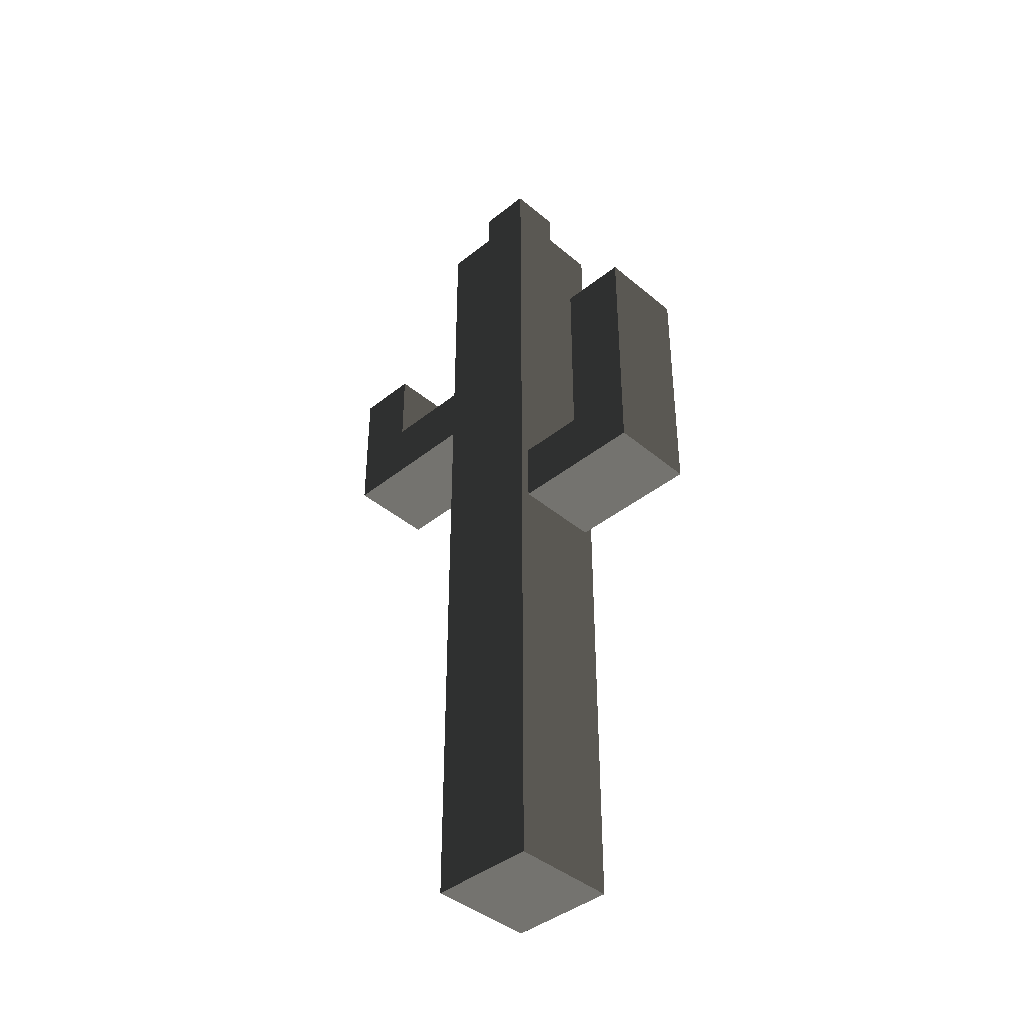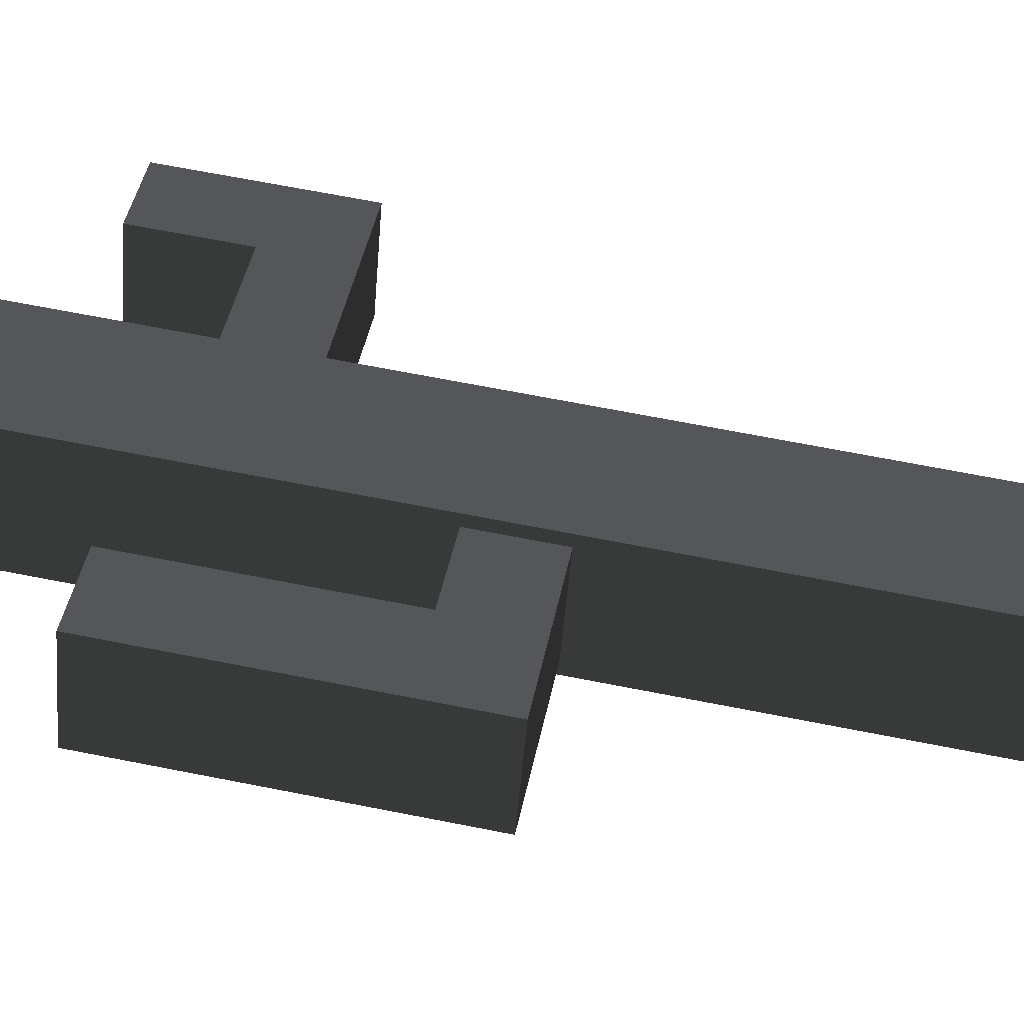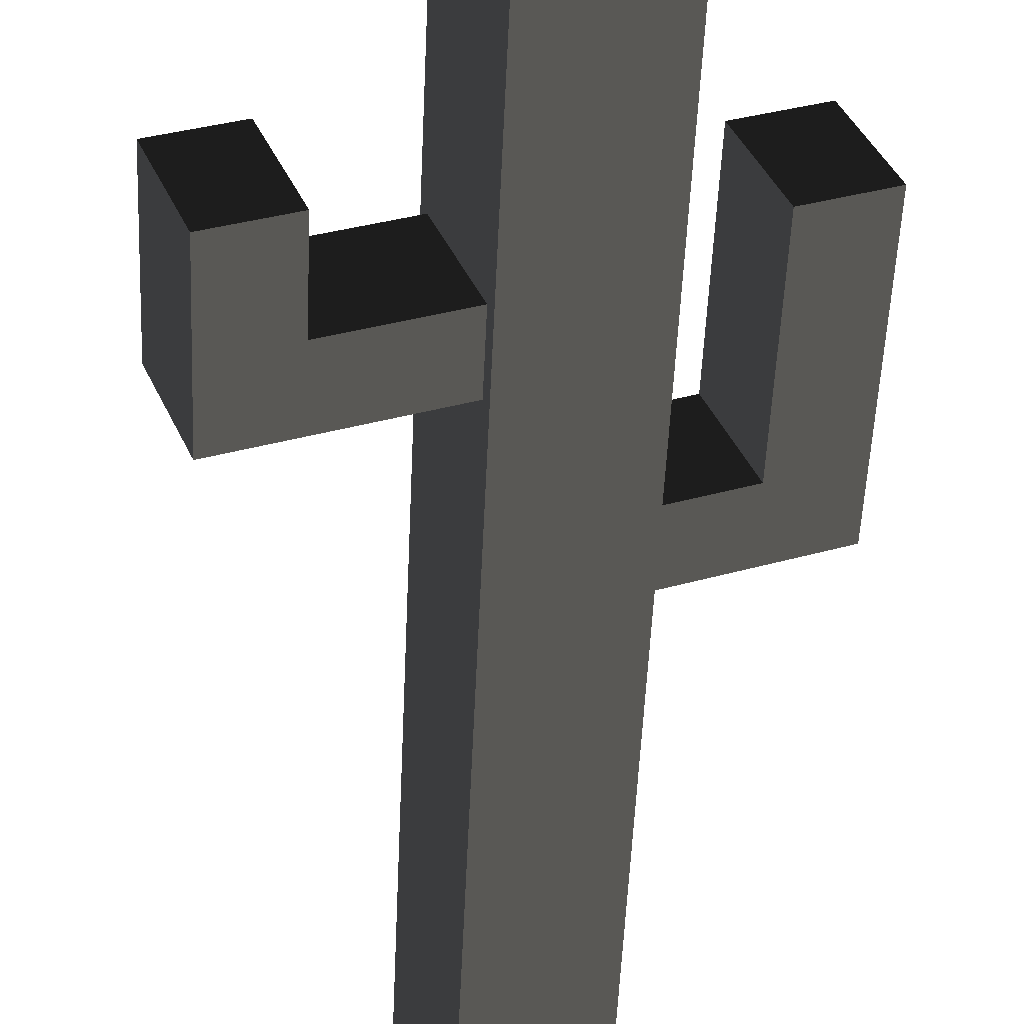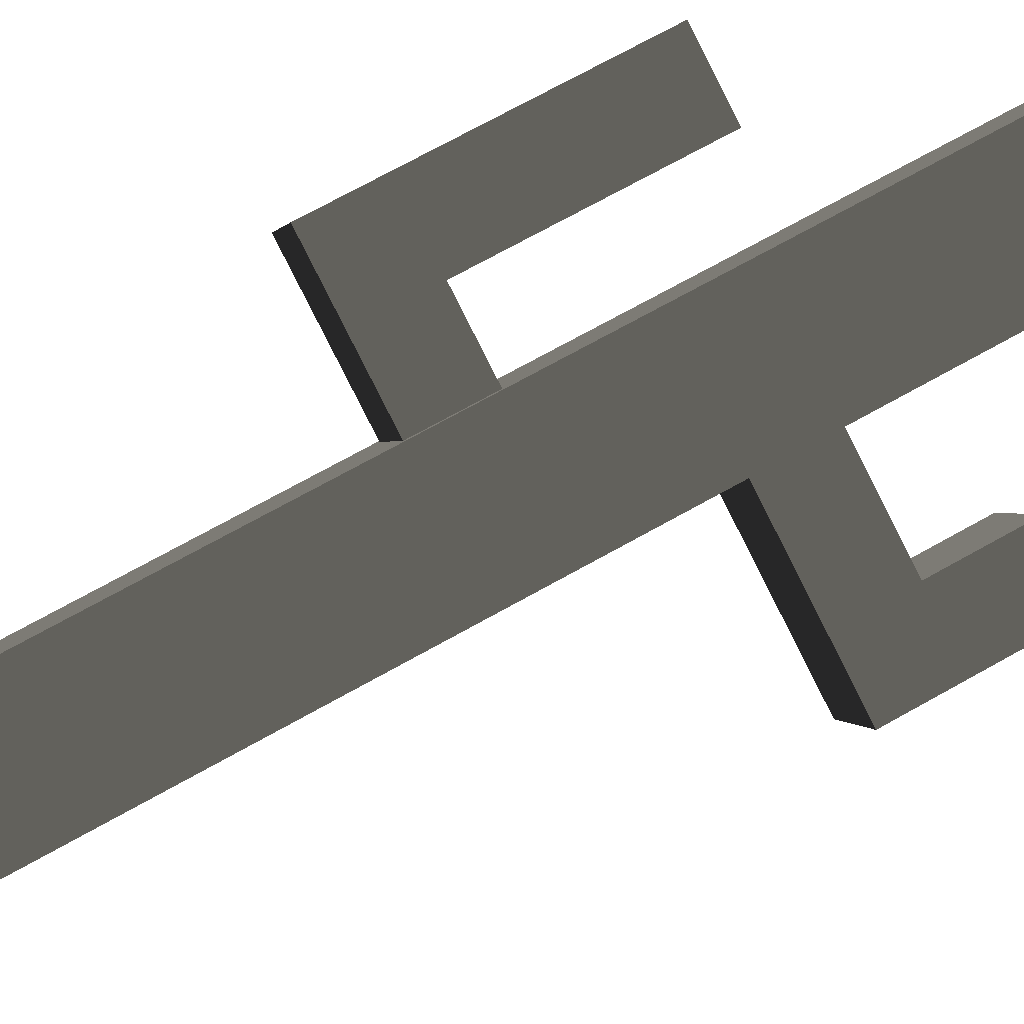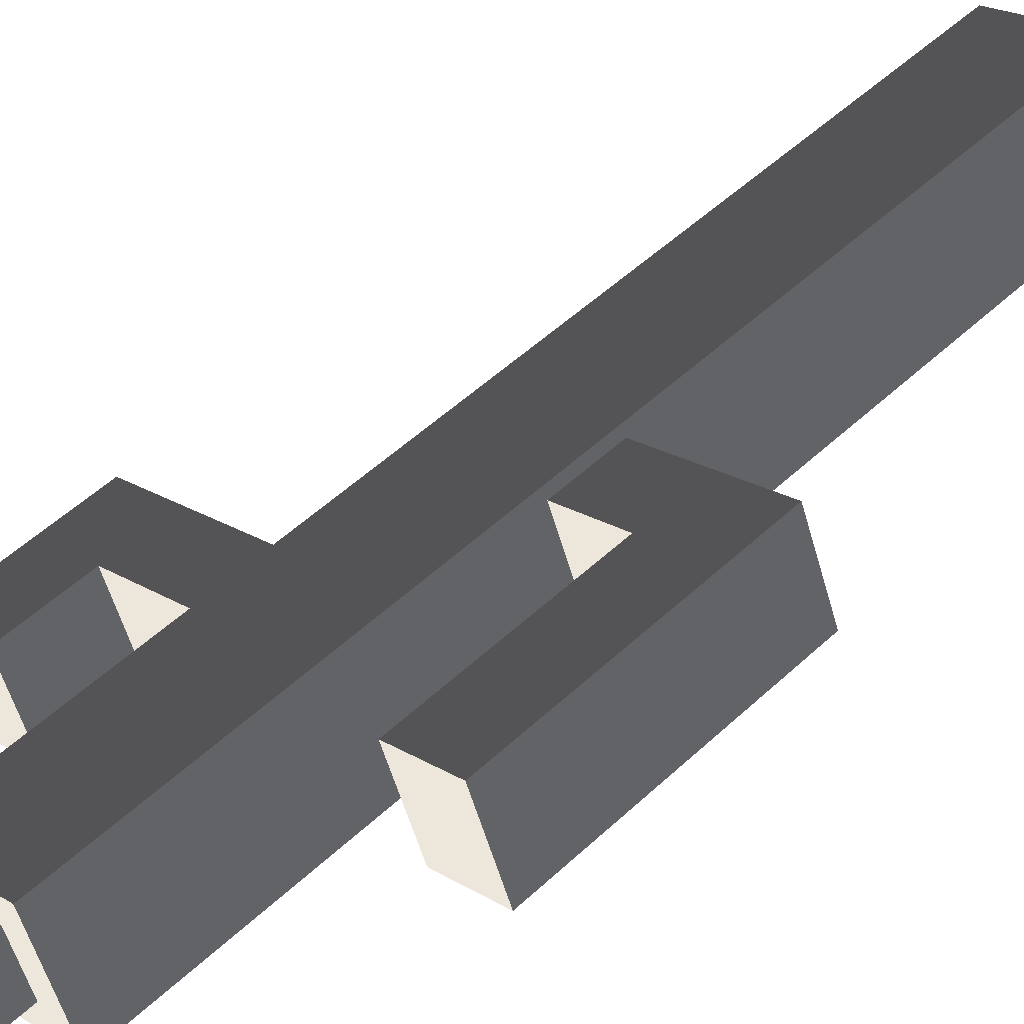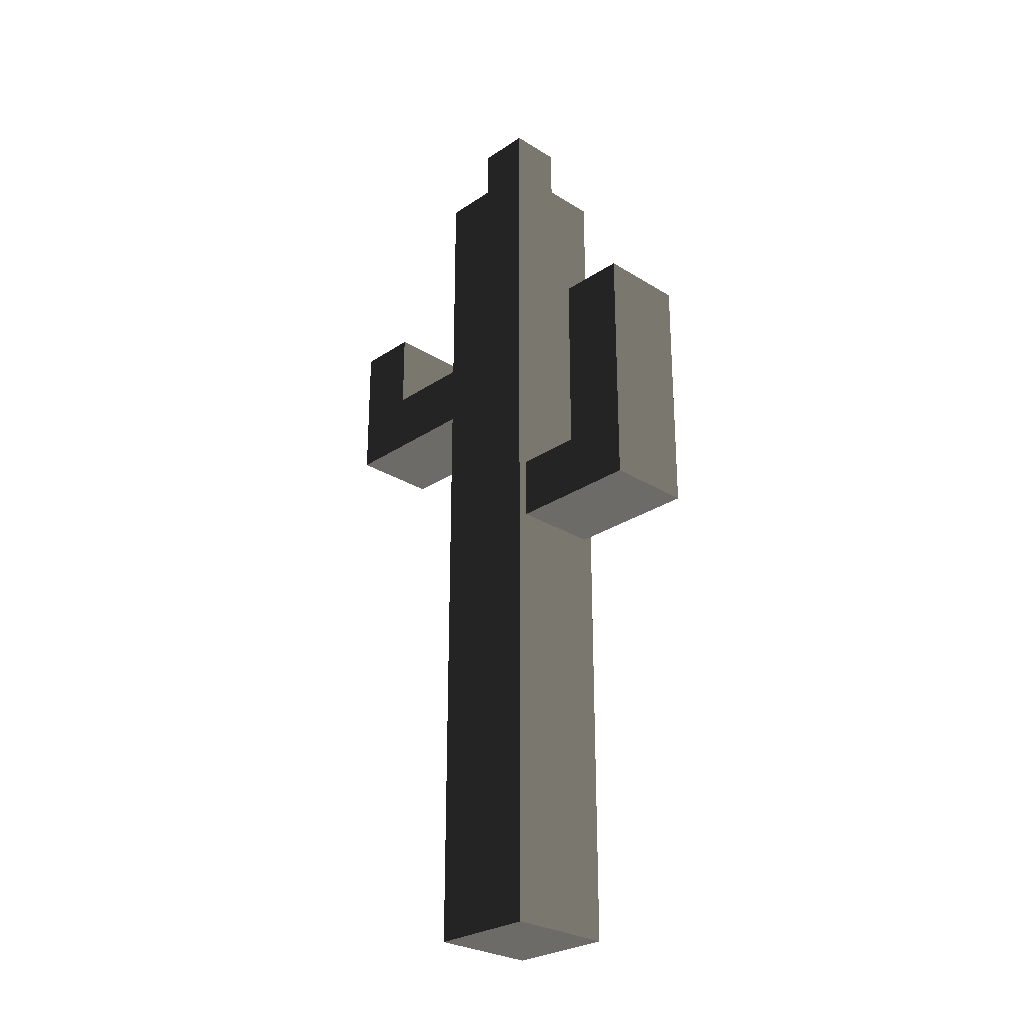
<metadata>
{"format":"obj","ext":"obj","renderer":"f3d","projection":"perspective","resolution":1024,"background":"white","views":[{"elev":-41.0,"azim":66.3,"up":"+Z"},{"elev":64.0,"azim":101.5,"up":"+Y"},{"elev":-51.0,"azim":-2.5,"up":"+Y"},{"elev":71.3,"azim":-119.3,"up":"+Y"},{"elev":50.5,"azim":44.3,"up":"+Y"},{"elev":-27.2,"azim":68.0,"up":"+Z"}]}
</metadata>
<code>
v 0.2426 0.5013 0.4911
v 0.5225 -0.1927 0.4911
v 0.5225 -0.1927 1.902
v 0.2426 0.5013 1.902
v 0.2426 0.5013 -0.08054
v 0.5225 -0.1927 -0.08054
v 0.2426 0.5013 -0.6522
v 0.5225 -0.1927 -0.6522
v 0.4969 -0.1293 -0.7206
v 0.4969 -0.1293 -1.155
v 0.5225 -0.1927 -1.224
v 0.2682 0.4379 -1.155
v 0.2426 0.5013 -1.224
v 0.2426 0.5013 -4.176
v 0.5225 -0.1927 -4.176
v 0.2682 0.4379 -0.7206
v 0.5225 -0.1927 0.4911
v -0.1715 -0.4726 0.4911
v -0.1715 -0.4726 1.902
v 0.5225 -0.1927 1.902
v 0.5225 -0.1927 -0.08054
v -0.1715 -0.4726 -0.08054
v 0.5225 -0.1927 -0.6522
v -0.1715 -0.4726 -0.6522
v 0.5225 -0.1927 -1.224
v -0.1715 -0.4726 -1.224
v 0.5225 -0.1927 -4.176
v -0.1715 -0.4726 -4.176
v -0.1715 -0.4726 0.4911
v -0.4514 0.2214 0.4911
v -0.4514 0.2214 1.902
v -0.1715 -0.4726 1.902
v -0.4259 0.158 0.4227
v -0.4259 0.158 -0.01221
v -0.4514 0.2214 -0.08054
v -0.1971 -0.4093 -0.01221
v -0.1715 -0.4726 -0.08054
v -0.1715 -0.4726 -0.6522
v -0.4514 0.2214 -0.6522
v -0.1715 -0.4726 -1.224
v -0.4514 0.2214 -1.224
v -0.1715 -0.4726 -4.176
v -0.4514 0.2214 -4.176
v -0.1971 -0.4093 0.4227
v -0.4514 0.2214 0.4911
v 0.2426 0.5013 0.4911
v 0.2426 0.5013 1.902
v -0.4514 0.2214 1.902
v -0.4514 0.2214 -0.08054
v 0.2426 0.5013 -0.08054
v -0.4514 0.2214 -0.6522
v 0.2426 0.5013 -0.6522
v -0.4514 0.2214 -1.224
v 0.2426 0.5013 -1.224
v -0.4514 0.2214 -4.176
v 0.2426 0.5013 -4.176
v 0.5225 -0.1927 -4.176
v 0.2426 0.5013 -4.176
v -0.4514 0.2214 -4.176
v -0.1715 -0.4726 -4.176
v -0.4514 0.2214 1.902
v -0.2079 0.1179 1.902
v -0.06798 -0.2291 1.902
v -0.1715 -0.4726 1.902
v 0.2426 0.5013 1.902
v 0.1391 0.2578 1.902
v 0.5225 -0.1927 1.902
v 0.279 -0.08919 1.902
v 0.279 -0.08919 1.902
v 0.279 -0.08919 2.463
v 0.1391 0.2578 2.463
v 0.1391 0.2578 1.902
v -0.06798 -0.2291 2.463
v -0.2079 0.1179 2.463
v 0.1391 0.2578 2.463
v 0.279 -0.08919 2.463
v 0.1391 0.2578 1.902
v 0.1391 0.2578 2.463
v -0.2079 0.1179 2.463
v -0.2079 0.1179 1.902
v -0.06798 -0.2291 1.902
v -0.06798 -0.2291 2.463
v 0.279 -0.08919 2.463
v 0.279 -0.08919 1.902
v -0.2079 0.1179 1.902
v -0.2079 0.1179 2.463
v -0.06798 -0.2291 2.463
v -0.06798 -0.2291 1.902
v -0.8364 -0.6671 0.4227
v -0.8364 -0.6671 0.984
v -1.065 -0.09987 0.984
v -1.065 -0.09987 0.4227
v 0.9307 0.04565 -1.155
v 1.364 0.2206 -1.155
v 1.136 0.7878 -1.155
v 0.7019 0.6128 -1.155
v 0.4969 -0.1293 -1.155
v 0.2682 0.4379 -1.155
v -1.238 -0.8291 -0.01221
v -1.467 -0.2619 -0.01221
v -1.467 -0.2619 0.4227
v -1.238 -0.8291 0.4227
v -1.238 -0.8291 0.984
v -1.467 -0.2619 0.984
v -1.065 -0.09987 0.4227
v -1.467 -0.2619 0.4227
v -1.467 -0.2619 -0.01221
v -1.065 -0.09987 -0.01221
v -0.4259 0.158 0.4227
v -0.4259 0.158 -0.01221
v -1.467 -0.2619 0.984
v -1.065 -0.09987 0.984
v -1.065 -0.09987 -0.01221
v -1.467 -0.2619 -0.01221
v -1.238 -0.8291 -0.01221
v -0.8364 -0.6671 -0.01221
v -0.4259 0.158 -0.01221
v -0.1971 -0.4093 -0.01221
v -0.8364 -0.6671 -0.01221
v -1.238 -0.8291 -0.01221
v -1.238 -0.8291 0.4227
v -0.8364 -0.6671 0.4227
v -0.1971 -0.4093 -0.01221
v -0.1971 -0.4093 0.4227
v -0.8364 -0.6671 0.984
v -1.238 -0.8291 0.984
v 1.136 0.7878 -1.155
v 1.364 0.2206 -1.155
v 1.364 0.2206 -0.7206
v 1.136 0.7878 -0.7206
v 1.136 0.7878 0.5891
v 1.364 0.2206 0.5891
v 0.7019 0.6128 -1.155
v 1.136 0.7878 -1.155
v 1.136 0.7878 -0.7206
v 0.7019 0.6128 -0.7206
v 0.2682 0.4379 -1.155
v 0.2682 0.4379 -0.7206
v 0.7019 0.6128 0.5891
v 1.136 0.7878 0.5891
v 0.9307 0.04565 -0.7206
v 1.364 0.2206 -0.7206
v 1.364 0.2206 -1.155
v 0.9307 0.04565 -1.155
v 0.4969 -0.1293 -0.7206
v 0.4969 -0.1293 -1.155
v 1.364 0.2206 0.5891
v 0.9307 0.04565 0.5891
v 0.2682 0.4379 -0.7206
v 0.7019 0.6128 -0.7206
v 0.9307 0.04565 -0.7206
v 0.4969 -0.1293 -0.7206
v -0.1971 -0.4093 0.4227
v -0.8364 -0.6671 0.4227
v -1.065 -0.09987 0.4227
v -0.4259 0.158 0.4227
v -0.8364 -0.6671 0.984
v -1.238 -0.8291 0.984
v -1.467 -0.2619 0.984
v -1.065 -0.09987 0.984
v 0.7019 0.6128 0.5891
v 1.136 0.7878 0.5891
v 1.364 0.2206 0.5891
v 0.9307 0.04565 0.5891
v 0.7019 0.6128 -0.7206
v 0.7019 0.6128 0.5891
v 0.9307 0.04565 0.5891
v 0.9307 0.04565 -0.7206
g Cactus_(41)_932_106
f 1 3 2
f 1 4 3
f 5 1 2
f 5 2 6
f 7 5 6
f 7 6 8
f 9 7 8
f 10 9 8
f 10 8 11
f 12 10 11
f 12 11 13
f 14 13 11
f 14 11 15
f 16 13 7
f 16 12 13
f 9 16 7
f 17 19 18
f 17 20 19
f 21 17 18
f 21 18 22
f 23 21 22
f 23 22 24
f 25 23 24
f 25 24 26
f 27 25 26
f 27 26 28
f 29 31 30
f 29 32 31
f 33 29 30
f 34 33 30
f 34 30 35
f 36 34 35
f 36 35 37
f 38 37 35
f 38 35 39
f 40 38 39
f 40 39 41
f 42 40 41
f 42 41 43
f 44 37 29
f 44 36 37
f 33 44 29
f 45 47 46
f 45 48 47
f 49 45 46
f 49 46 50
f 51 49 50
f 51 50 52
f 53 51 52
f 53 52 54
f 55 53 54
f 55 54 56
f 57 59 58
f 57 60 59
f 61 63 62
f 61 64 63
f 65 61 62
f 65 62 66
f 67 65 66
f 67 66 68
f 64 68 63
f 64 67 68
f 69 71 70
f 69 72 71
f 73 75 74
f 73 76 75
f 77 79 78
f 77 80 79
f 81 83 82
f 81 84 83
f 85 87 86
f 85 88 87
f 89 91 90
f 89 92 91
f 93 95 94
f 93 96 95
f 97 96 93
f 97 98 96
f 99 101 100
f 99 102 101
f 101 102 103
f 101 103 104
f 105 107 106
f 105 108 107
f 109 108 105
f 109 110 108
f 105 106 111
f 105 111 112
f 113 115 114
f 113 116 115
f 117 116 113
f 117 118 116
f 119 121 120
f 119 122 121
f 123 122 119
f 123 124 122
f 121 122 125
f 121 125 126
f 127 129 128
f 127 130 129
f 129 130 131
f 129 131 132
f 133 135 134
f 133 136 135
f 137 136 133
f 137 138 136
f 135 136 139
f 135 139 140
f 141 143 142
f 141 144 143
f 145 144 141
f 145 146 144
f 141 142 147
f 141 147 148
f 149 151 150
f 149 152 151
f 153 155 154
f 153 156 155
f 157 159 158
f 157 160 159
f 161 163 162
f 161 164 163
f 165 167 166
f 165 168 167

</code>
